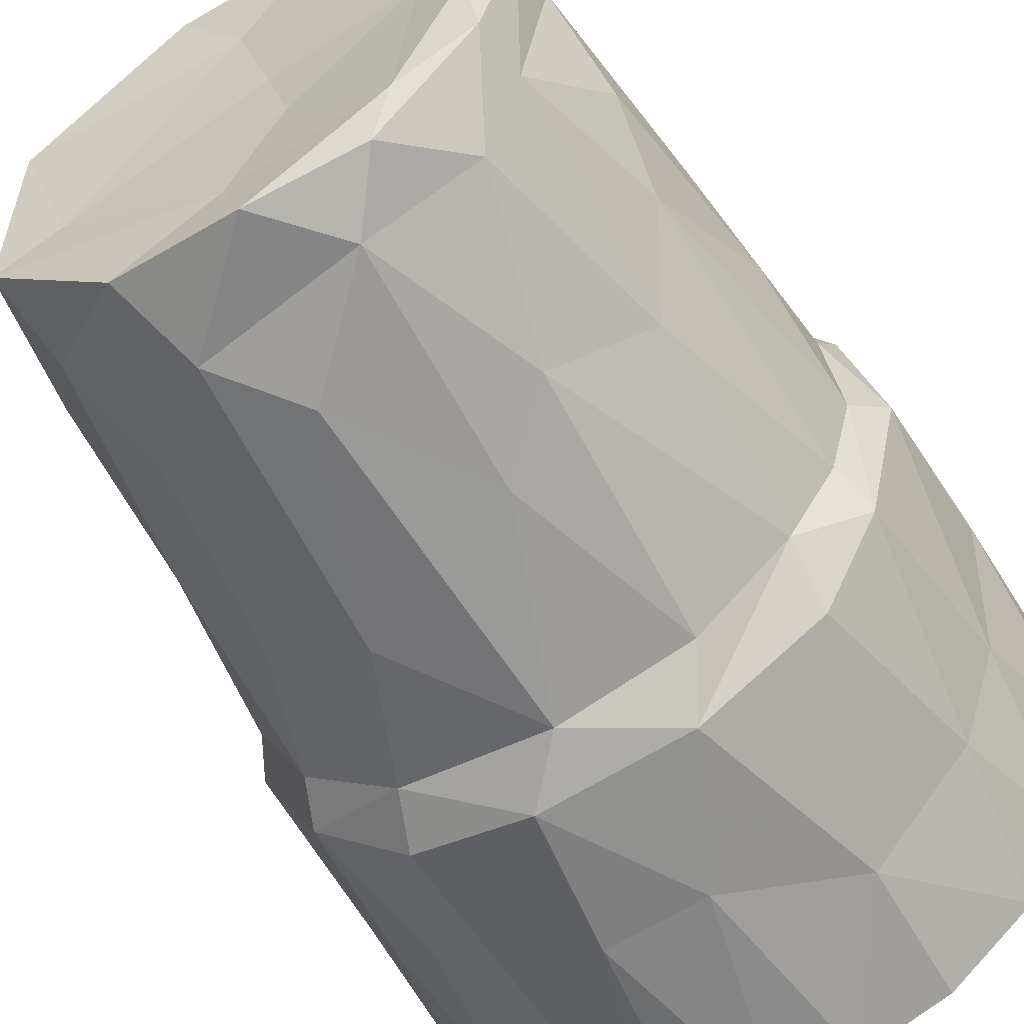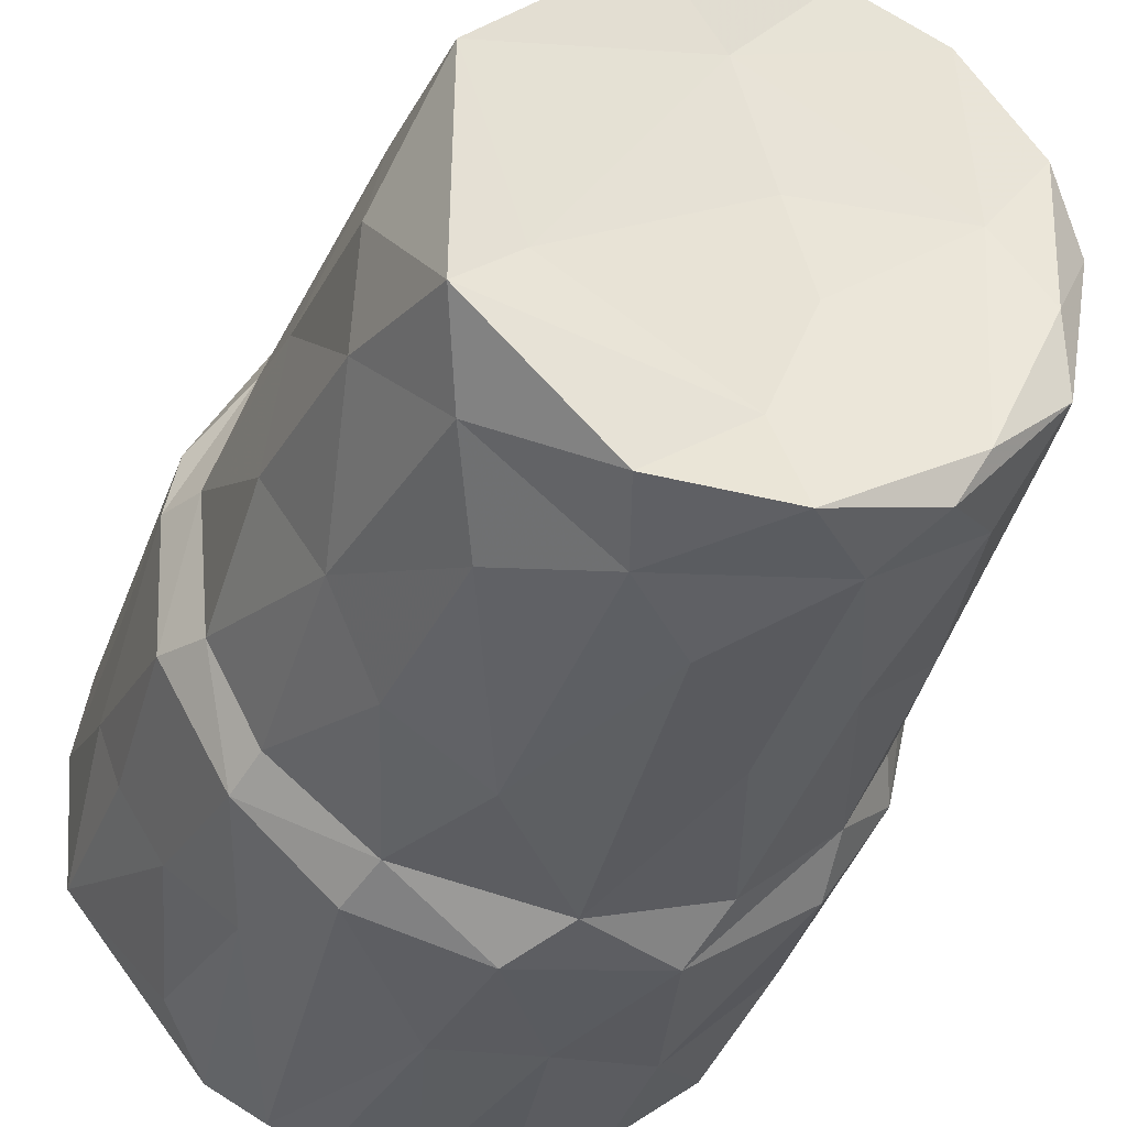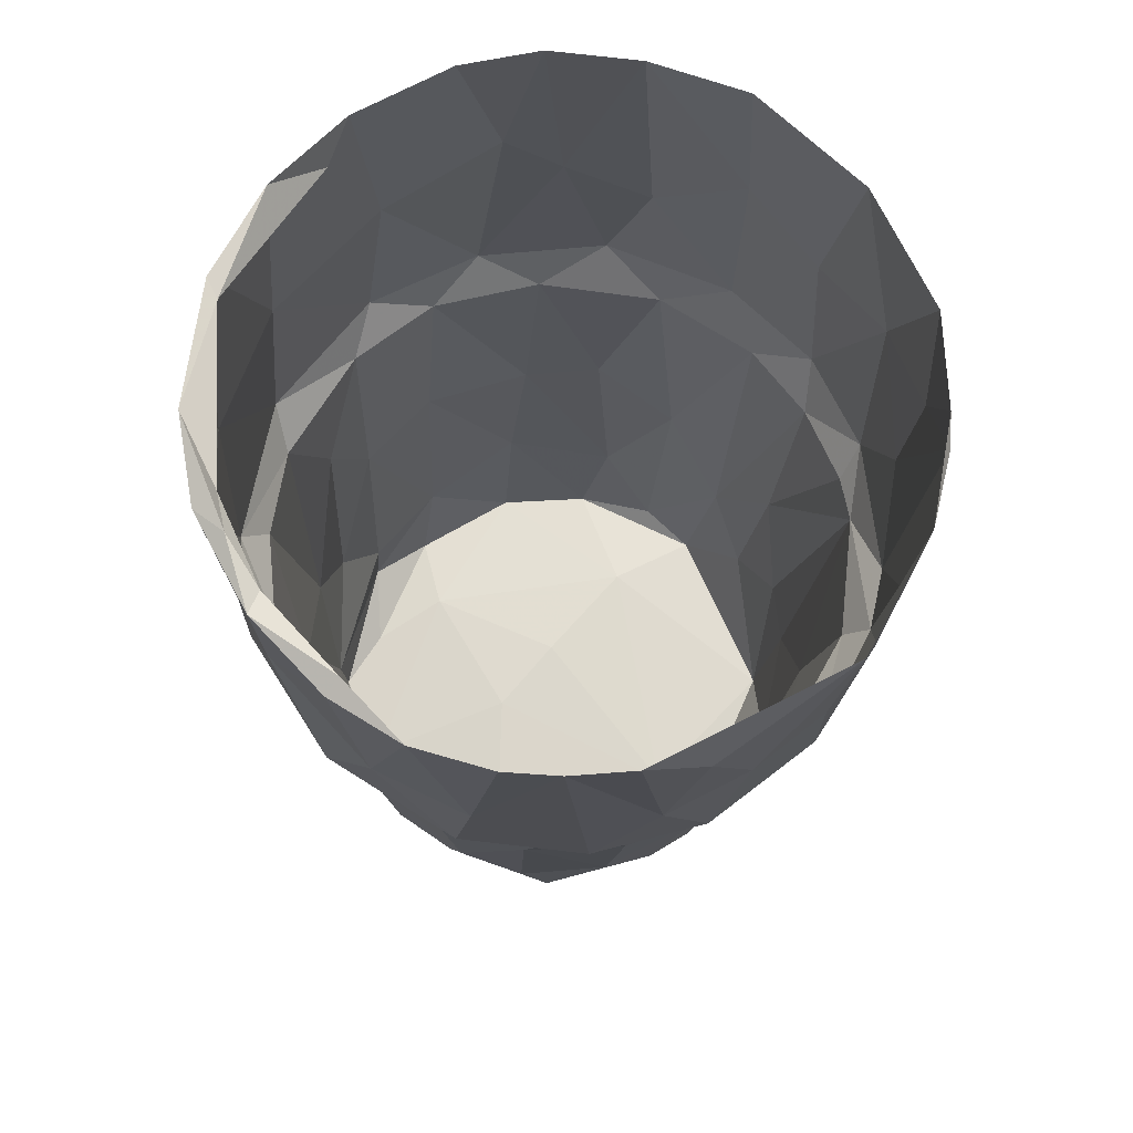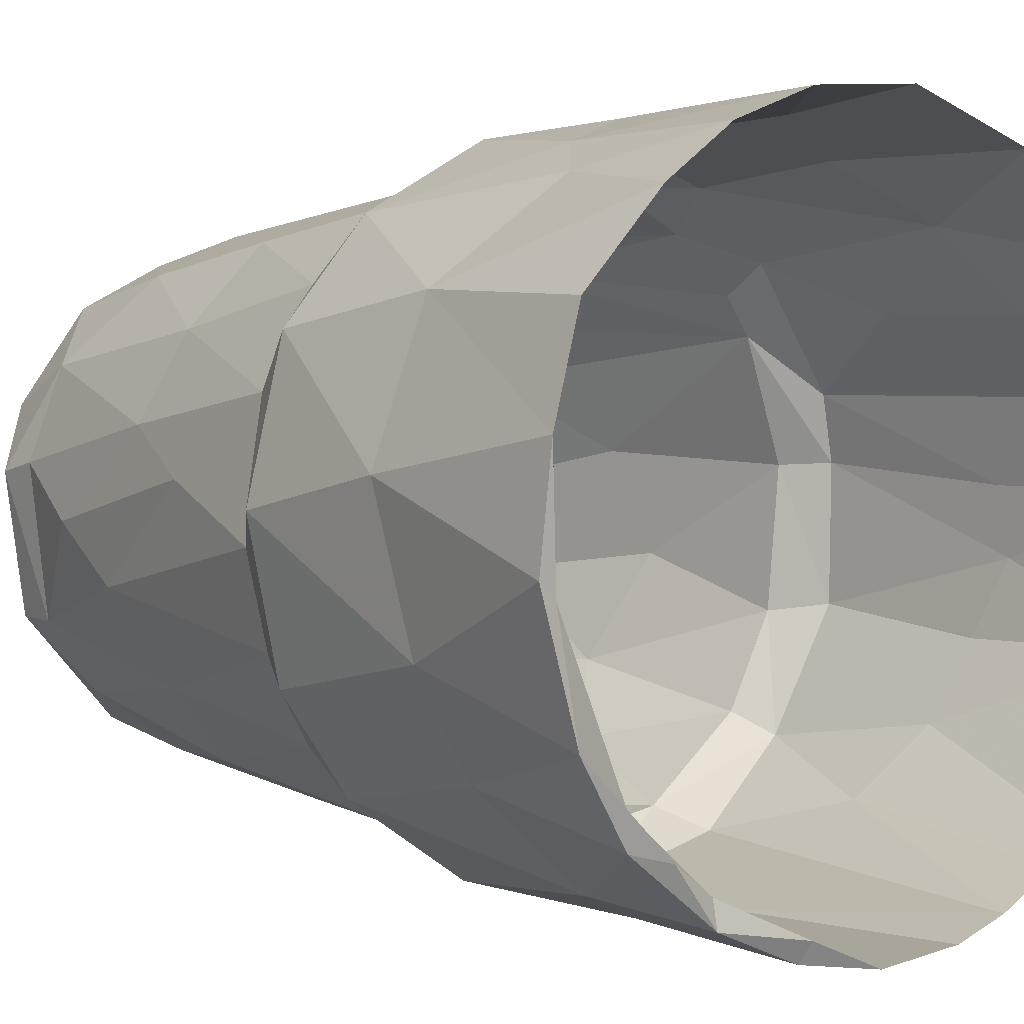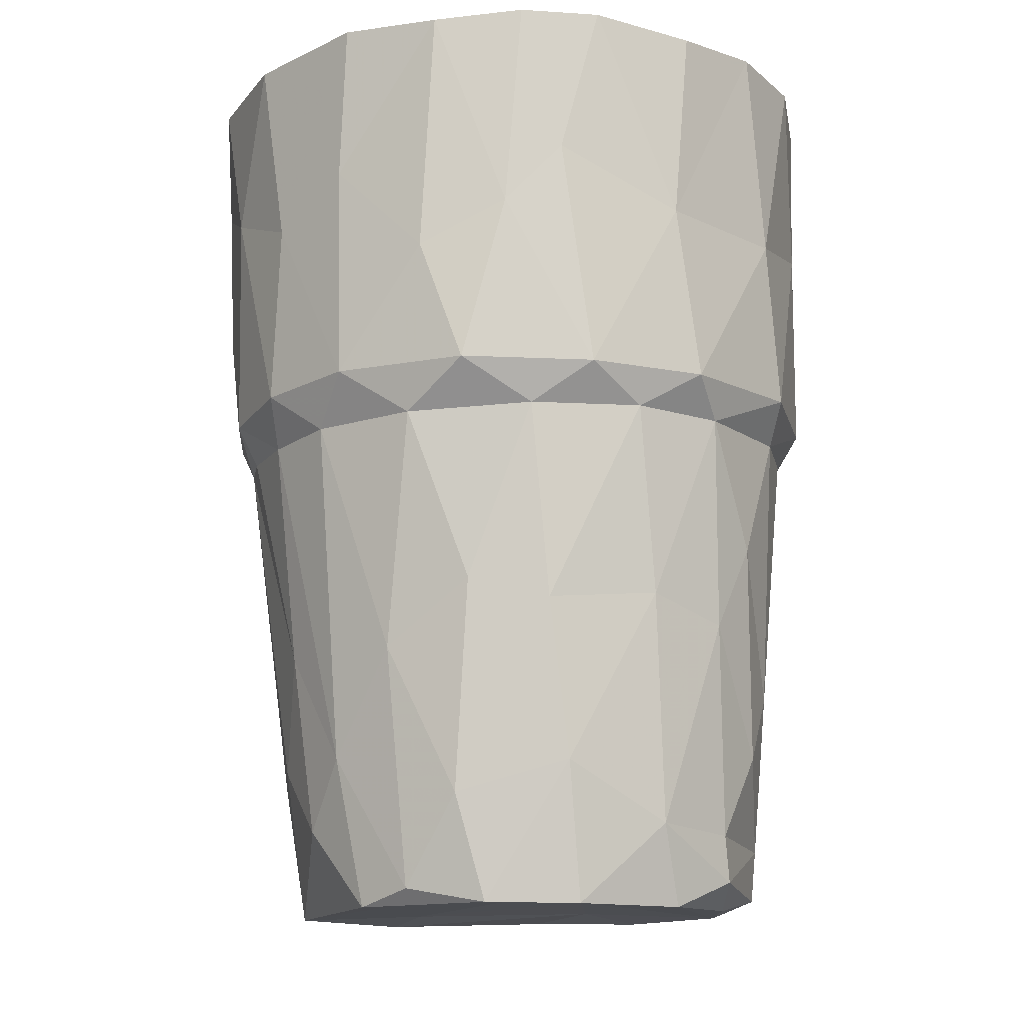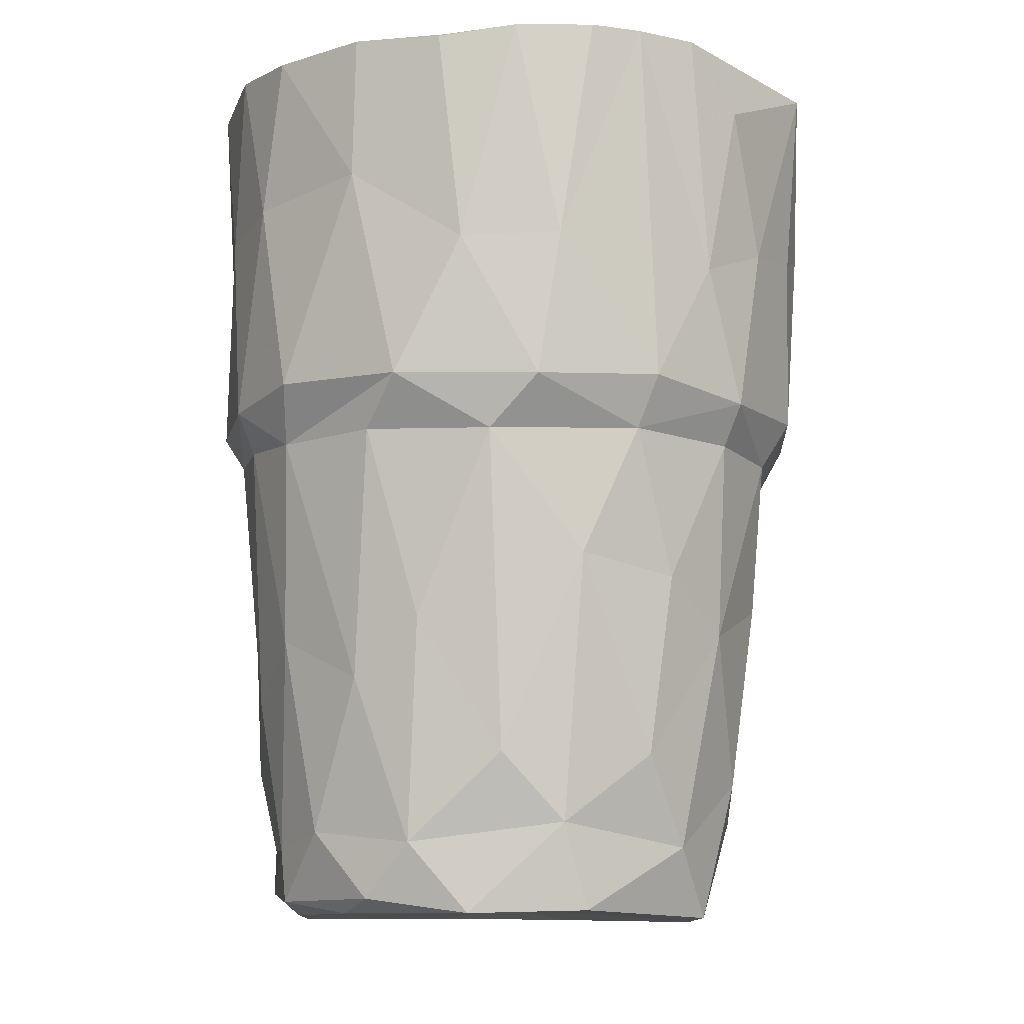
<metadata>
{"format":"obj","ext":"obj","renderer":"f3d","projection":"perspective","resolution":1024,"background":"white","views":[{"elev":-57.9,"azim":31.4,"up":"+Z"},{"elev":-33.2,"azim":-15.3,"up":"+Z"},{"elev":71.2,"azim":-155.6,"up":"+Y"},{"elev":2.0,"azim":142.1,"up":"+Z"},{"elev":-13.5,"azim":26.1,"up":"+Y"},{"elev":-10.9,"azim":-179.6,"up":"+Y"}]}
</metadata>
<code>
v -0.03461 0.1202 -0.00119
v -0.02382 0.07766 -0.02249
v 0.002398 0.07806 0.0275
v 0.01893 0.1063 0.02427
v 0.004722 0.09737 -0.0363
v 0.03022 0.08273 -0.01691
v -0.009182 0.07794 0.0259
v -0.008101 0.06457 -0.03116
v 0.01473 0.02892 -0.02461
v 0.0162 0.1204 -0.03296
v 0.00167 0.07723 -0.03388
v -0.02742 0.1204 0.01828
v -0.02316 0.05717 -0.01893
v -0.03197 0.08237 -0.01244
v 0.02926 0.07878 0.007367
v -0.01696 0.0775 0.02206
v -0.01956 0.04236 0.01426
v 0.02419 0.05669 -0.01922
v 0.009277 0.05792 -0.03032
v -0.009286 0.1207 -0.03668
v 0.01685 0.04164 0.01856
v -0.02326 0.07765 0.01651
v 0.02386 0.03556 0.01011
v -0.01401 0.1009 0.02708
v -0.0321 0.1005 -0.01459
v -0.01397 0.07791 -0.03056
v 0.02426 0.07884 0.01635
v 0.01499 0.07854 0.02357
v -0.02549 0.08193 -0.02448
v 0.01177 0.08308 -0.03429
v 0.0287 0.07865 -0.01429
v 0.02406 0.1194 -0.02361
v -0.02115 0.02677 0.007324
v 0.02719 0.1044 -0.02277
v -0.005775 0.09765 -0.03667
v 0.03151 0.1031 -0.01337
v 0.006576 0.1205 -0.03464
v -0.0269 0.05636 0.001751
v -0.02296 0.1048 0.02167
v -0.006077 0.03668 -0.02859
v -0.01883 0.03437 -0.01985
v 0.02423 0.02879 -0.01412
v 0.004989 0.09552 0.02994
v -0.0145 0.1207 -0.03475
v 0.02992 0.1171 0.009897
v 0.01718 0.02746 -0.02032
v -0.008432 0.0277 -0.02671
v 0.01021 0.03467 -0.02766
v -0.03259 0.082 0.0008864
v -0.03188 0.1203 0.009644
v -0.03367 0.1021 -0.0008398
v 0.008042 0.06037 0.0244
v -0.02835 0.09314 0.01451
v -0.03005 0.07745 0.0006471
v 0.02693 0.0348 0.0009177
v -0.004918 0.08291 0.02947
v -0.02285 0.04156 0.009058
v -0.01764 0.0627 -0.02591
v -0.02517 0.1141 -0.02717
v 0.03008 0.1212 -0.01869
v -0.003393 0.08251 -0.03633
v 0.03094 0.07881 -0.005414
v 0.005878 0.03837 0.02288
v -0.01554 0.0279 -0.00936
v -0.02394 0.08148 0.01943
v 0.02986 0.06582 -6.122e-05
v -0.02526 0.03775 -0.001418
v -0.02936 0.1091 0.01409
v 0.02971 0.08258 0.01245
v 0.02415 0.08378 -0.02627
v -0.02885 0.07726 -0.01321
v 0.007536 0.118 -0.03413
v 0.02941 0.1205 0.01402
v 0.02116 0.1212 -0.02726
v -0.03367 0.1203 -0.01462
v -0.02798 0.09931 -0.02214
v 0.02416 0.07794 -0.02237
v -0.00878 0.04263 0.02195
v 0.0319 0.1207 -0.007677
v 0.008044 0.02732 0.02035
v 0.003246 0.02899 0.0002717
v 0.02773 0.05077 -0.01017
v 0.009454 0.08285 0.02889
v -0.00498 0.1051 0.03011
v 0.02814 0.05684 0.004567
v 0.02362 0.02713 0.006393
v -0.0003713 0.02885 0.02172
v 0.0004618 0.04386 -0.03051
v 0.02833 0.04347 -0.004369
v 0.03277 0.1214 0.004154
v 0.01674 0.02721 0.01588
v 0.03372 0.1211 -0.006154
v -0.03314 0.119 0.006858
v -0.01611 0.08327 -0.03243
v 0.007139 0.1195 -0.03657
v 0.0234 0.02742 -0.007024
v 0.02469 0.0342 -0.0143
v 0.02153 0.08261 0.02218
v 0.02825 0.1004 0.01514
v 0.0224 0.1214 0.02229
v 0.01601 0.05189 -0.02669
v -0.003655 0.121 0.03117
v -0.01563 0.08231 0.02593
v -0.02021 0.1207 -0.03163
v 0.01563 0.1213 0.02718
v -0.0251 0.04165 -0.01052
v -0.0003732 0.02851 0.01224
v 0.006783 0.1207 0.03041
v 0.01635 0.12 -0.03037
v 0.01374 0.1 0.02728
v 0.01659 0.1056 -0.03218
v 0.02435 0.05928 0.01304
v 0.02044 0.03597 -0.02114
v 0.03331 0.09999 0.0009543
v -0.0158 0.05412 0.01946
v -0.001238 0.05365 0.02473
v 0.003991 0.0274 -0.02764
v -0.03387 0.1033 -0.007334
v -0.02194 0.09591 -0.02878
v 0.03351 0.08288 -0.002215
v -0.001083 0.1203 -0.03778
v 0.01479 0.07794 -0.03007
v 0.0158 0.05823 0.02106
v 0.02498 0.1204 -0.0263
v 0.02696 0.02994 -1.907e-05
v -0.02136 0.02704 -0.01401
v -0.017 0.1205 0.02688
v 0.01858 0.02836 0.0001528
v 0.001146 0.02834 -0.0199
v -0.00642 0.02715 0.02013
v -0.03123 0.08228 0.007302
v 0.005817 0.02891 -0.008746
v -0.01377 0.03537 0.0183
v -0.02603 0.07739 0.01278
v -0.01522 0.04391 -0.0252
v -0.02789 0.0613 -0.008314
f 61 35 5
f 20 121 35
f 35 121 5
f 5 121 95
f 95 121 37
f 37 10 95
f 30 61 5
f 5 95 111
f 61 30 11
f 61 94 35
f 94 44 35
f 30 5 111
f 44 20 35
f 61 11 26
f 111 95 10
f 11 30 122
f 26 94 61
f 109 10 37
f 26 11 8
f 30 111 70
f 37 72 109
f 88 11 19
f 11 88 8
f 19 11 122
f 104 44 119
f 122 30 77
f 94 119 44
f 59 104 119
f 74 10 109
f 8 88 40
f 58 26 8
f 30 70 77
f 124 111 10
f 10 74 124
f 48 40 88
f 88 19 48
f 135 8 40
f 47 40 117
f 117 40 48
f 48 19 101
f 101 19 122
f 58 8 135
f 29 94 26
f 9 117 48
f 119 94 29
f 59 119 76
f 111 34 70
f 74 109 32
f 58 2 26
f 101 122 77
f 29 26 2
f 111 124 34
f 9 46 117
f 104 59 75
f 117 129 47
f 135 40 41
f 101 113 48
f 119 29 76
f 60 74 32
f 124 74 60
f 129 126 47
f 48 113 9
f 77 18 101
f 70 6 77
f 101 18 113
f 135 13 58
f 75 59 76
f 117 46 129
f 58 13 2
f 124 60 34
f 126 41 47
f 135 41 13
f 76 25 75
f 9 42 46
f 29 2 71
f 76 29 25
f 70 34 6
f 79 60 32
f 129 64 126
f 113 42 9
f 13 71 2
f 77 6 31
f 14 25 29
f 34 60 36
f 113 18 97
f 41 106 13
f 60 79 92
f 34 36 6
f 46 132 129
f 18 82 97
f 31 18 77
f 60 92 36
f 41 126 106
f 18 31 82
f 136 71 13
f 97 42 113
f 106 136 13
f 46 42 96
f 64 33 126
f 31 6 62
f 129 132 64
f 128 132 46
f 96 128 46
f 82 89 97
f 6 36 120
f 118 75 25
f 97 125 42
f 62 82 31
f 62 6 120
f 36 92 114
f 132 81 64
f 25 14 118
f 106 126 67
f 120 36 114
f 125 96 42
f 89 55 97
f 71 54 14
f 97 55 125
f 54 49 14
f 75 118 1
f 67 126 33
f 82 66 89
f 71 136 54
f 14 49 118
f 67 38 106
f 106 38 136
f 118 49 51
f 82 62 66
f 118 51 1
f 136 38 54
f 96 125 86
f 64 81 107
f 89 66 85
f 92 79 90
f 96 86 128
f 62 15 66
f 51 93 1
f 62 120 15
f 51 49 131
f 89 85 55
f 1 93 50
f 107 33 64
f 51 131 93
f 67 57 38
f 85 23 55
f 69 15 120
f 92 90 114
f 57 67 33
f 85 66 15
f 54 134 49
f 54 38 134
f 120 114 69
f 134 38 57
f 86 91 128
f 128 107 81
f 131 49 134
f 45 90 79
f 85 112 23
f 112 85 15
f 91 107 128
f 86 125 23
f 114 99 69
f 131 53 93
f 114 90 99
f 90 73 99
f 27 112 15
f 65 131 134
f 15 69 27
f 93 68 50
f 107 130 33
f 86 23 91
f 22 65 134
f 93 53 68
f 17 57 33
f 134 57 17
f 33 133 17
f 23 112 21
f 65 53 131
f 12 50 68
f 91 80 107
f 21 91 23
f 130 107 80
f 130 133 33
f 17 115 134
f 27 69 98
f 45 73 90
f 112 123 21
f 134 115 22
f 27 123 112
f 22 16 65
f 68 53 39
f 17 133 115
f 65 39 53
f 69 99 98
f 12 68 39
f 115 16 22
f 21 80 91
f 115 133 78
f 98 99 4
f 100 99 73
f 130 80 87
f 63 80 21
f 115 78 16
f 78 133 130
f 21 123 63
f 28 123 27
f 65 103 39
f 4 99 100
f 80 63 87
f 130 87 78
f 63 123 52
f 7 16 78
f 127 12 39
f 63 116 87
f 28 27 98
f 78 87 116
f 28 52 123
f 98 83 28
f 16 103 65
f 63 52 116
f 78 116 7
f 4 110 98
f 24 39 103
f 116 52 3
f 52 28 3
f 83 98 110
f 24 127 39
f 3 7 116
f 7 103 16
f 4 100 105
f 83 3 28
f 4 105 110
f 3 56 7
f 7 56 103
f 103 56 24
f 83 56 3
f 83 110 43
f 43 110 108
f 108 110 105
f 56 43 84
f 83 43 56
f 56 84 24
f 84 102 24
f 24 102 127
f 43 108 84
f 108 102 84
f 71 14 29
f 132 128 81
f 23 125 55
f 47 41 40

</code>
